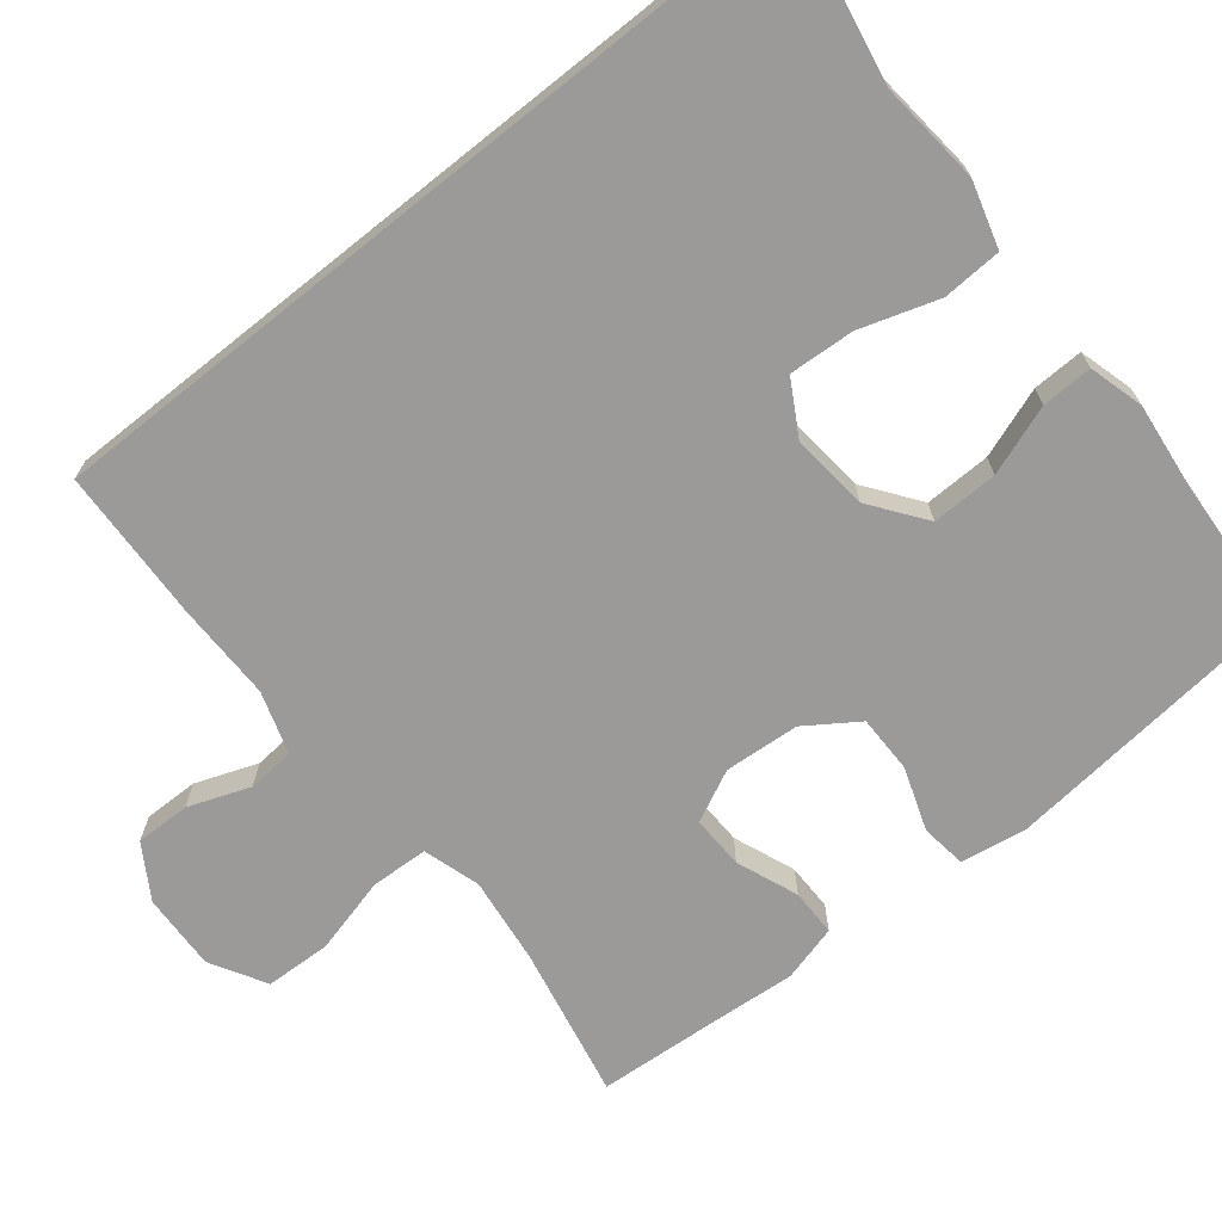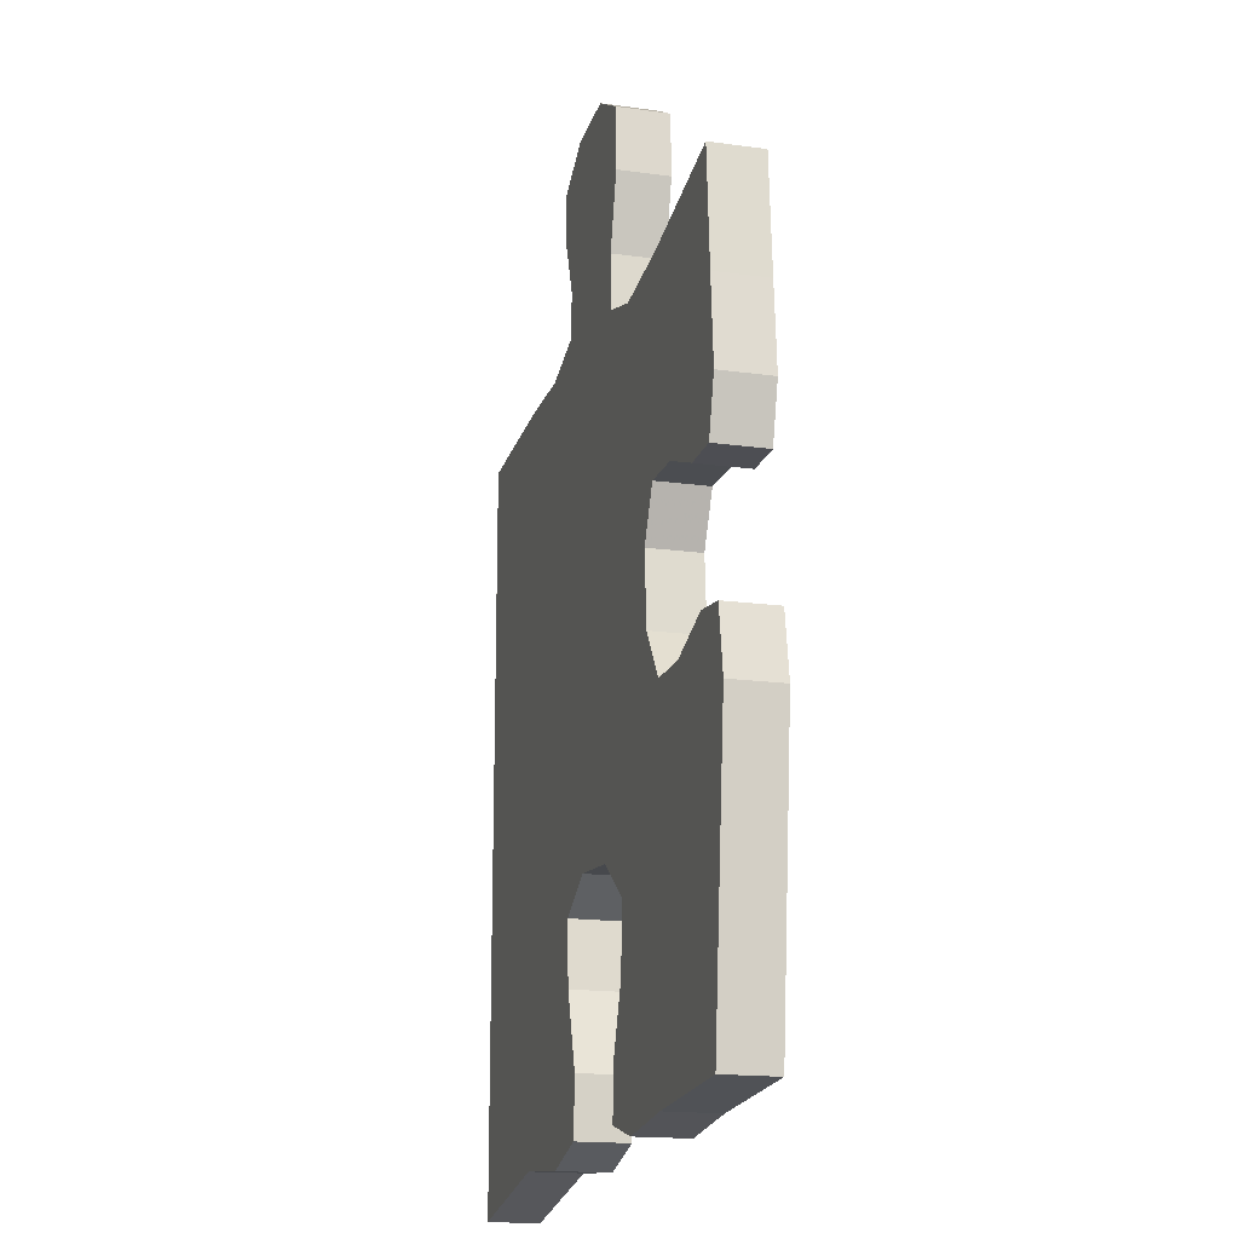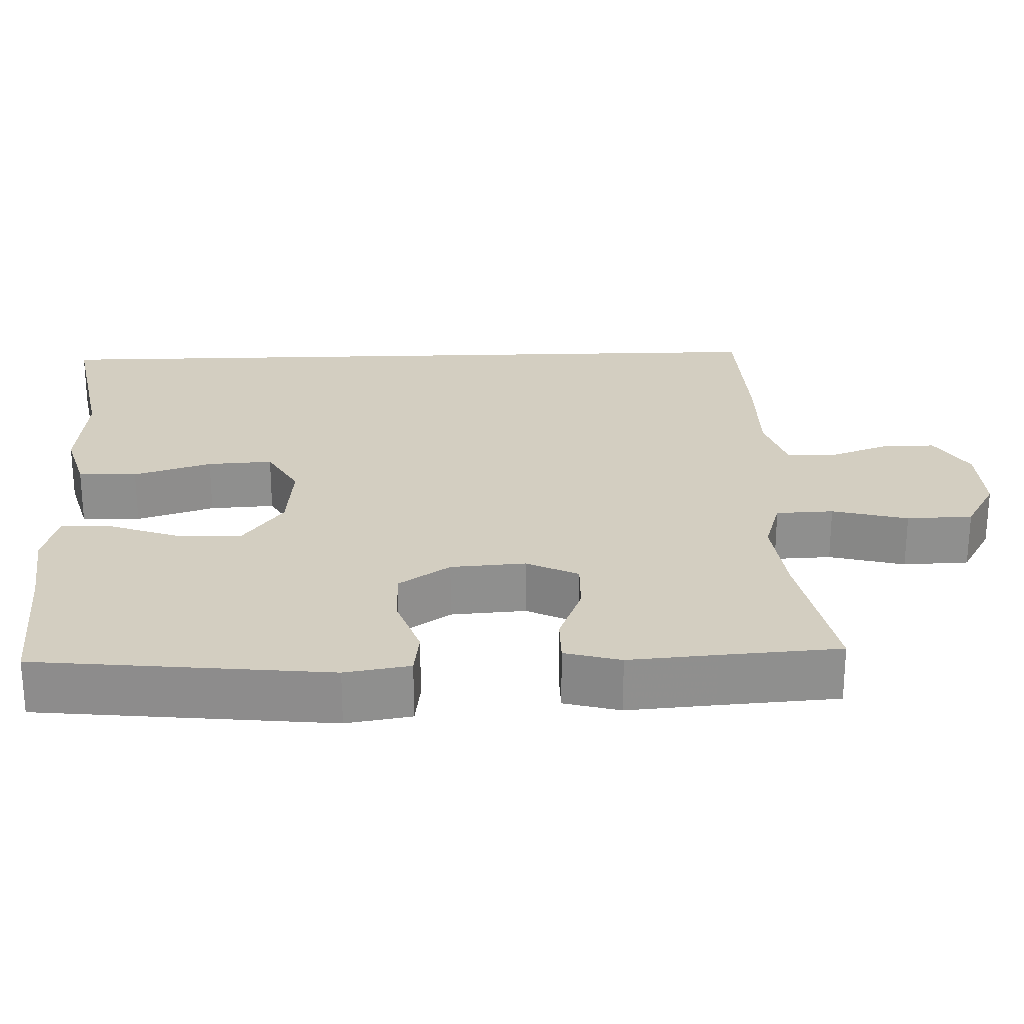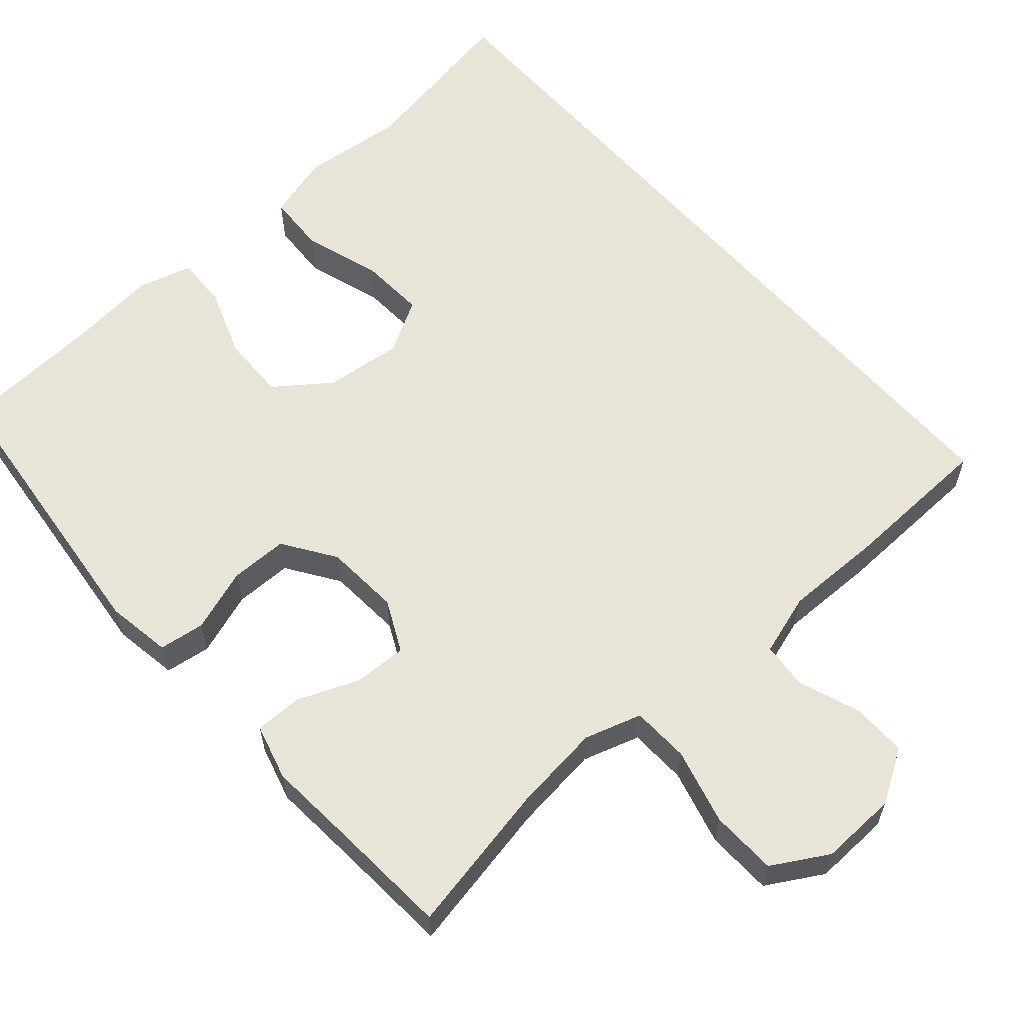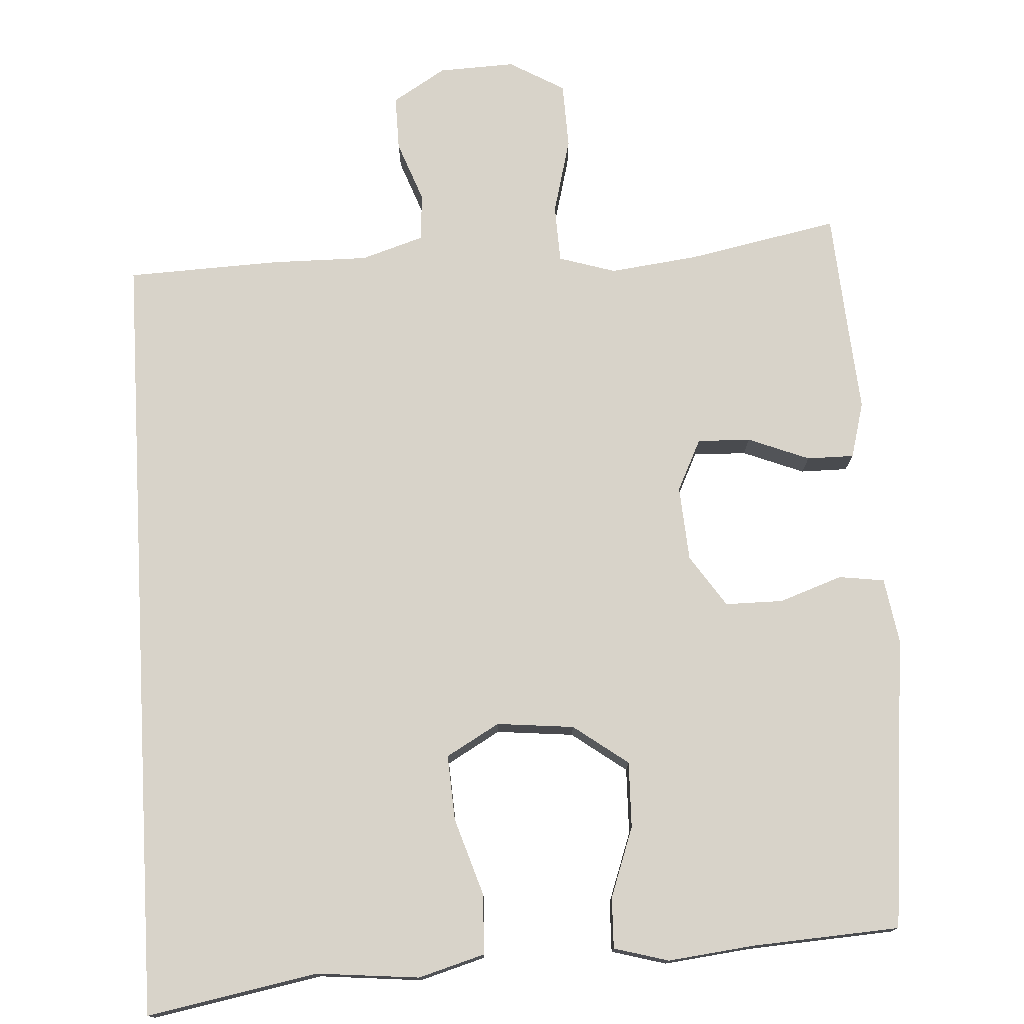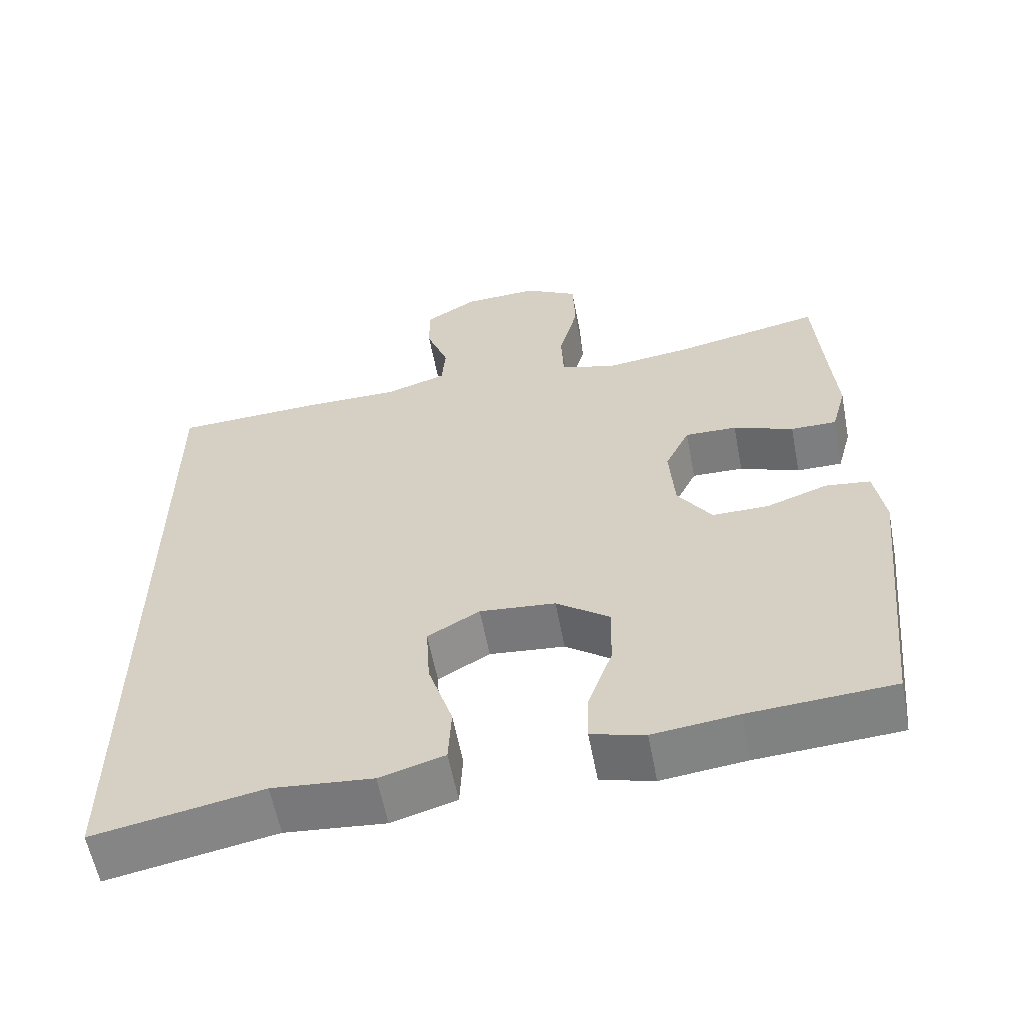
<metadata>
{"format":"obj","ext":"obj","renderer":"f3d","projection":"perspective","resolution":1024,"background":"white","views":[{"elev":-69.5,"azim":128.7,"up":"+Y"},{"elev":-17.4,"azim":-105.3,"up":"+Z"},{"elev":25.1,"azim":-91.9,"up":"+Y"},{"elev":60.0,"azim":-41.1,"up":"+Y"},{"elev":75.8,"azim":176.7,"up":"+Y"},{"elev":-59.3,"azim":-169.2,"up":"+Z"}]}
</metadata>
<code>
v 0.5 0.07 0.479
v 0.5 0.07 -0.557
v 0.275 0.07 -0.515
v 0.14 0.07 -0.528
v 0.053 0.07 -0.503
v 0.049 0.07 -0.425
v 0.082 0.07 -0.322
v 0.087 0.07 -0.236
v 0.017 0.07 -0.196
v -0.085 0.07 -0.206
v -0.157 0.07 -0.259
v -0.155 0.07 -0.346
v -0.122 0.07 -0.438
v -0.12 0.07 -0.505
v -0.192 0.07 -0.525
v -0.306 0.07 -0.512
v -0.5 0.07 -0.5
v -0.54 0.07 -0.113
v -0.526 0.07 -0.027
v -0.466 0.07 -0.019
v -0.383 0.07 -0.048
v -0.307 0.07 -0.048
v -0.261 0.07 0.02
v -0.254 0.07 0.119
v -0.287 0.07 0.187
v -0.357 0.07 0.185
v -0.438 0.07 0.153
v -0.5 0.07 0.153
v -0.52 0.07 0.227
v -0.511 0.07 0.343
v -0.5 0.07 0.5
v -0.3 0.07 0.46
v -0.185 0.07 0.446
v -0.11 0.07 0.469
v -0.107 0.07 0.545
v -0.133 0.07 0.645
v -0.13 0.07 0.732
v -0.057 0.07 0.774
v 0.044 0.07 0.77
v 0.114 0.07 0.727
v 0.113 0.07 0.655
v 0.083 0.07 0.574
v 0.088 0.07 0.512
v 0.17 0.07 0.486
v 0.297 0.07 0.487
v 0.5 0 0.479
v 0.5 0 -0.557
v 0.275 0 -0.515
v 0.14 0 -0.528
v 0.053 0 -0.503
v 0.049 0 -0.425
v 0.082 0 -0.322
v 0.087 0 -0.236
v 0.017 0 -0.196
v -0.085 0 -0.206
v -0.157 0 -0.259
v -0.155 0 -0.346
v -0.122 0 -0.438
v -0.12 0 -0.505
v -0.192 0 -0.525
v -0.306 0 -0.512
v -0.5 0 -0.5
v -0.54 0 -0.113
v -0.526 0 -0.027
v -0.466 0 -0.019
v -0.383 0 -0.048
v -0.307 0 -0.048
v -0.261 0 0.02
v -0.254 0 0.119
v -0.287 0 0.187
v -0.357 0 0.185
v -0.438 0 0.153
v -0.5 0 0.153
v -0.52 0 0.227
v -0.511 0 0.343
v -0.5 0 0.5
v -0.3 0 0.46
v -0.185 0 0.446
v -0.11 0 0.469
v -0.107 0 0.545
v -0.133 0 0.645
v -0.13 0 0.732
v -0.057 0 0.774
v 0.044 0 0.77
v 0.114 0 0.727
v 0.113 0 0.655
v 0.083 0 0.574
v 0.088 0 0.512
v 0.17 0 0.486
v 0.297 0 0.487
f 44 45 1 2
f 43 44 2 3
f 39 40 41 42
f 39 42 43
f 38 39 43
f 35 36 37 38
f 34 35 38 43
f 33 34 43 3
f 30 31 32
f 26 27 28 29
f 25 26 29 30
f 18 19 20 21
f 16 17 18 21
f 16 21 22
f 15 16 22 23
f 12 13 14 15
f 11 12 15 23
f 4 5 6 7
f 4 7 8
f 3 4 8
f 33 3 8
f 25 30 32 33
f 24 25 33 8
f 10 11 23 24
f 9 10 24
f 8 9 24
f 47 46 90 89
f 48 47 89 88
f 87 86 85 84
f 88 87 84
f 88 84 83
f 83 82 81 80
f 88 83 80 79
f 48 88 79 78
f 77 76 75
f 74 73 72 71
f 75 74 71 70
f 66 65 64 63
f 66 63 62 61
f 67 66 61
f 68 67 61 60
f 60 59 58 57
f 68 60 57 56
f 52 51 50 49
f 53 52 49
f 53 49 48
f 53 48 78
f 78 77 75 70
f 53 78 70 69
f 69 68 56 55
f 69 55 54
f 69 54 53
f 1 46 47 2
f 2 47 48 3
f 3 48 49 4
f 4 49 50 5
f 5 50 51 6
f 6 51 52 7
f 7 52 53 8
f 8 53 54 9
f 9 54 55 10
f 10 55 56 11
f 11 56 57 12
f 12 57 58 13
f 13 58 59 14
f 14 59 60 15
f 15 60 61 16
f 16 61 62 17
f 17 62 63 18
f 18 63 64 19
f 19 64 65 20
f 20 65 66 21
f 21 66 67 22
f 22 67 68 23
f 23 68 69 24
f 24 69 70 25
f 25 70 71 26
f 26 71 72 27
f 27 72 73 28
f 28 73 74 29
f 29 74 75 30
f 30 75 76 31
f 31 76 77 32
f 32 77 78 33
f 33 78 79 34
f 34 79 80 35
f 35 80 81 36
f 36 81 82 37
f 37 82 83 38
f 38 83 84 39
f 39 84 85 40
f 40 85 86 41
f 41 86 87 42
f 42 87 88 43
f 43 88 89 44
f 44 89 90 45
f 45 90 46 1

</code>
